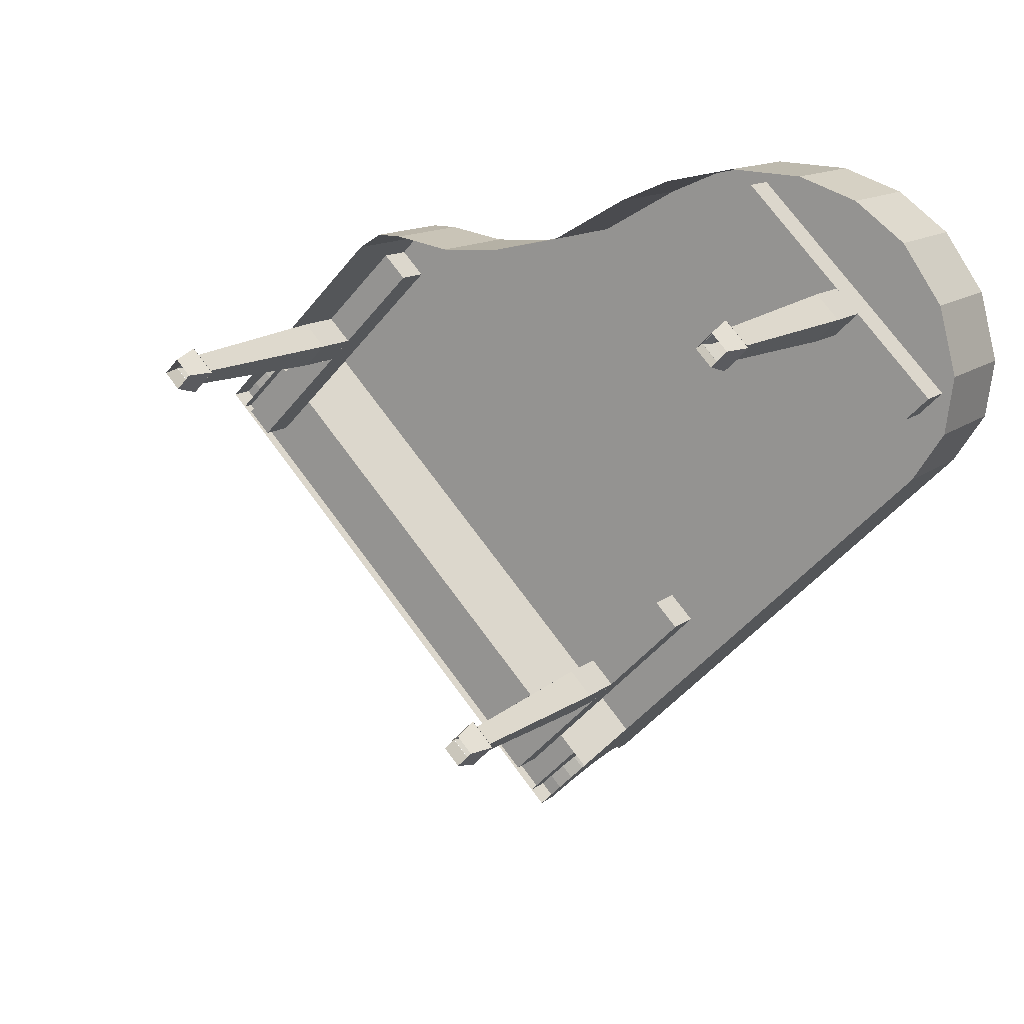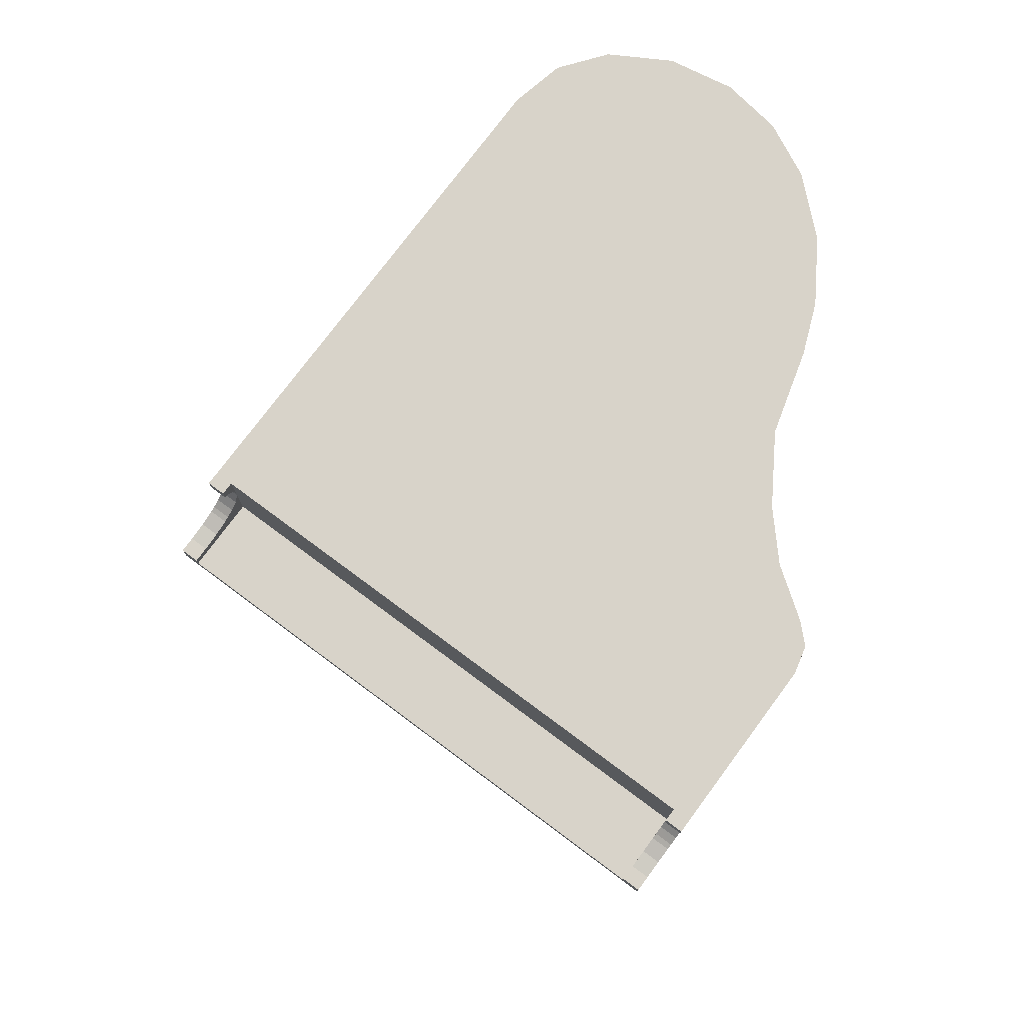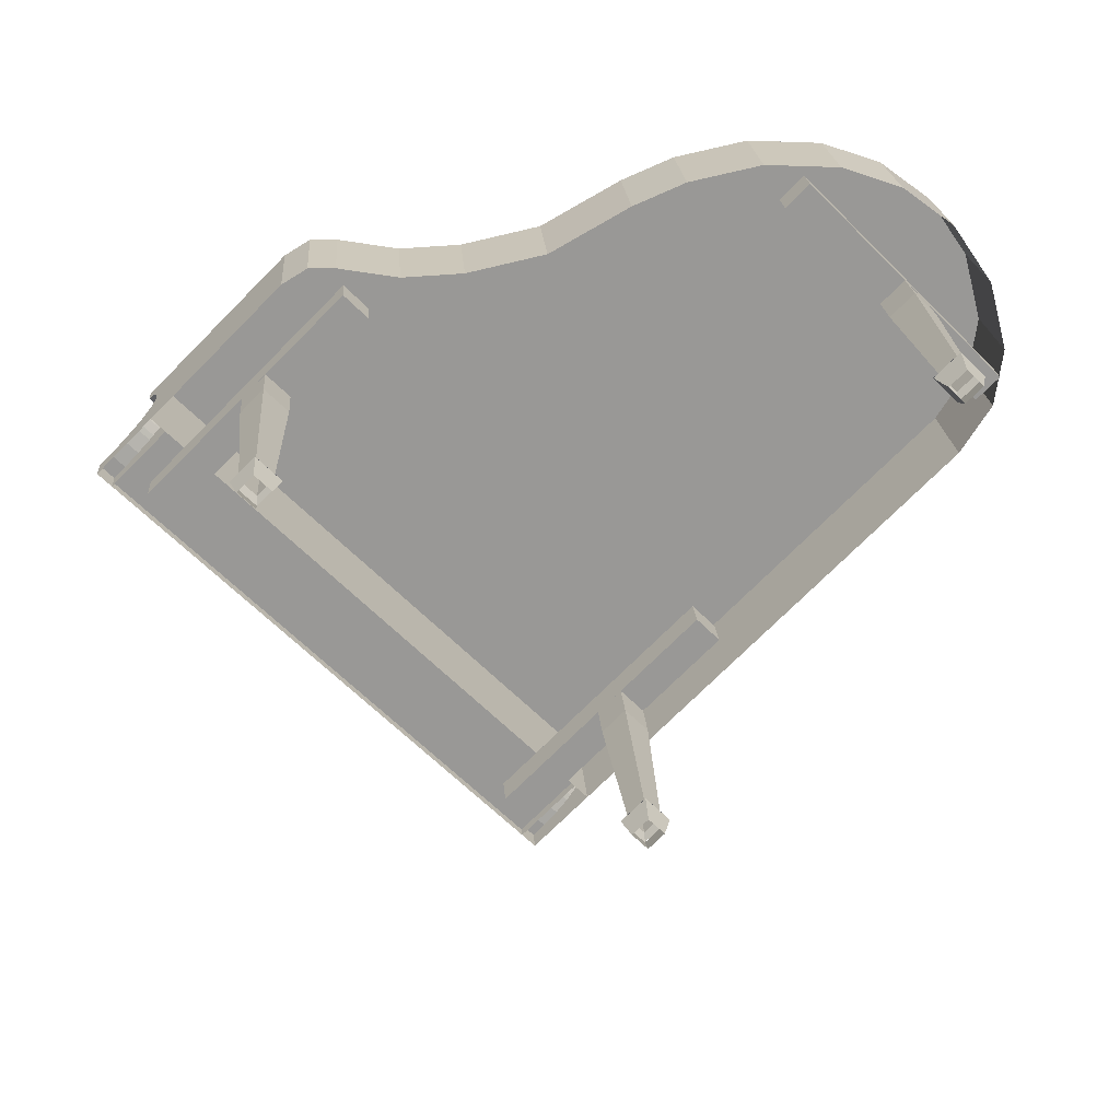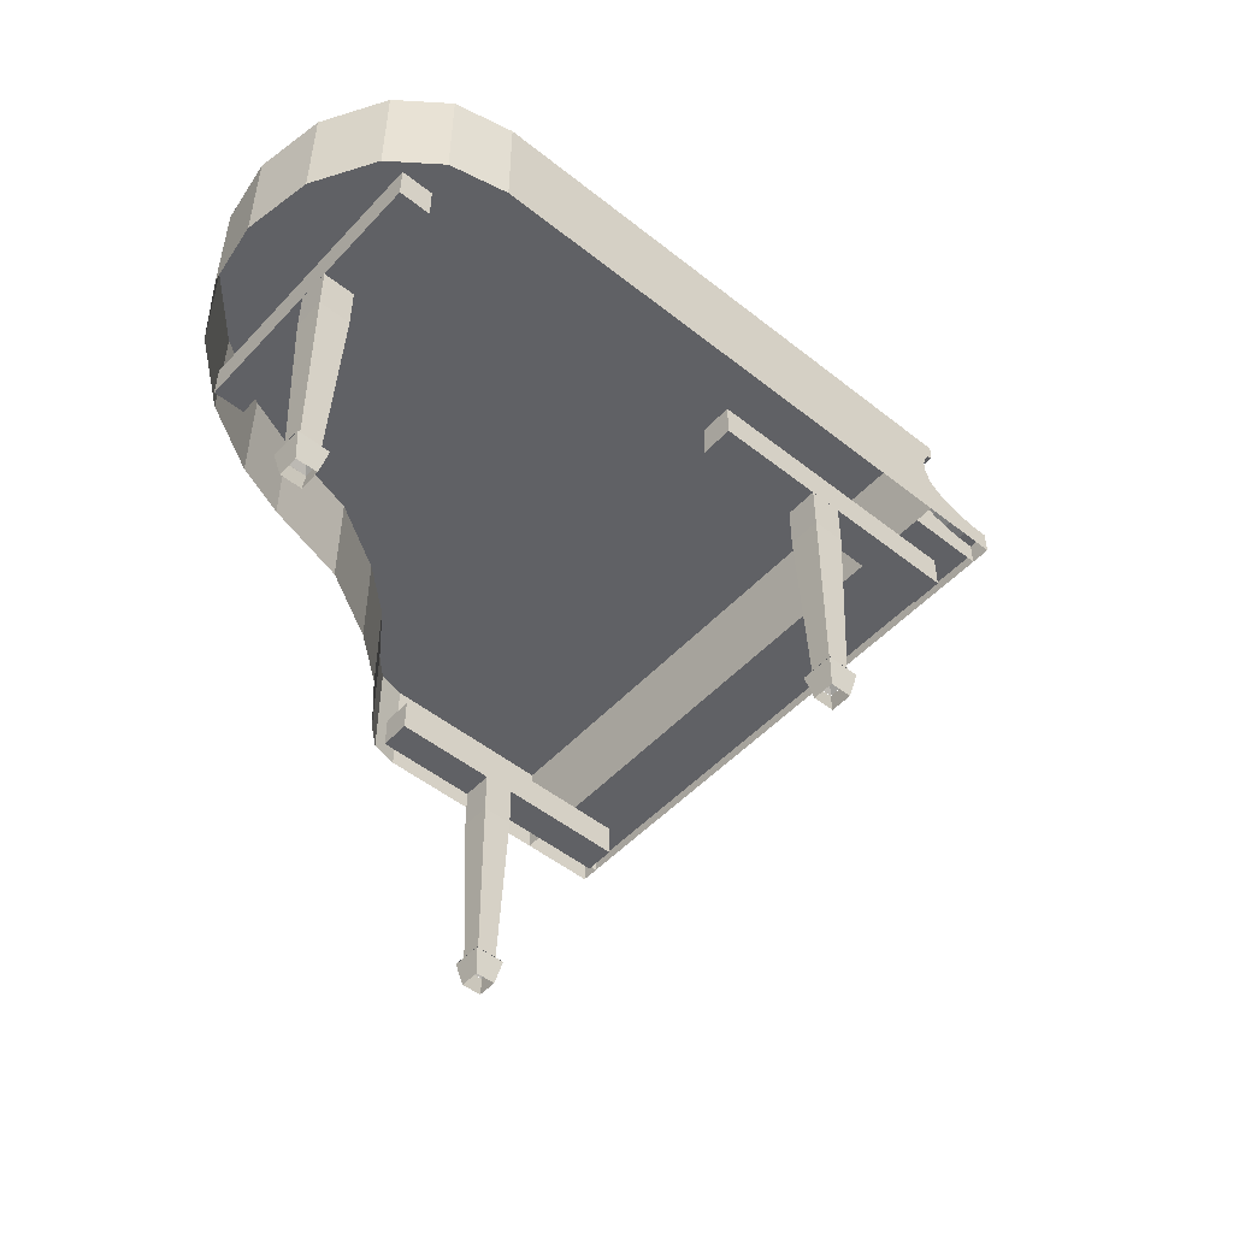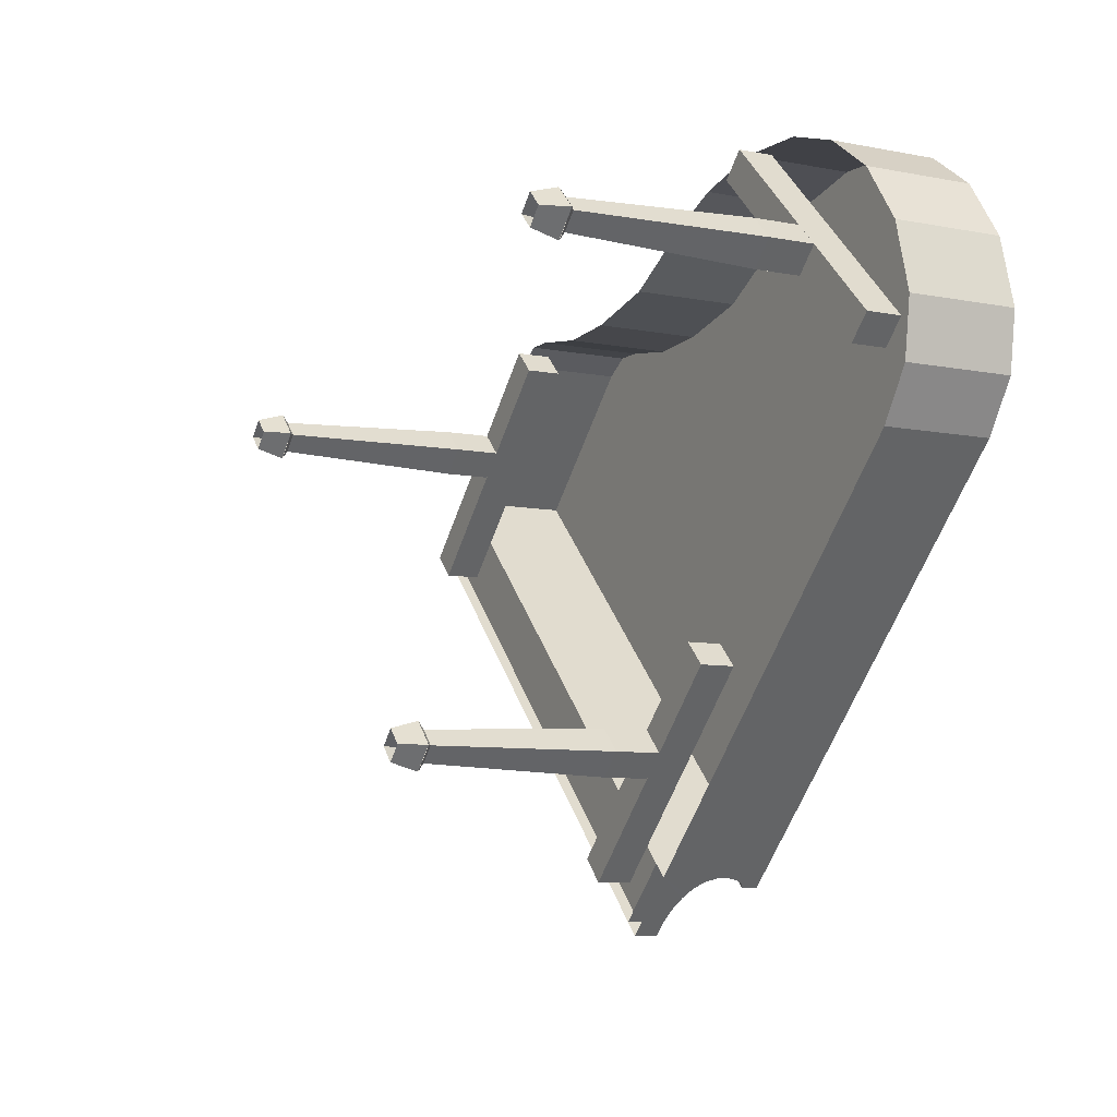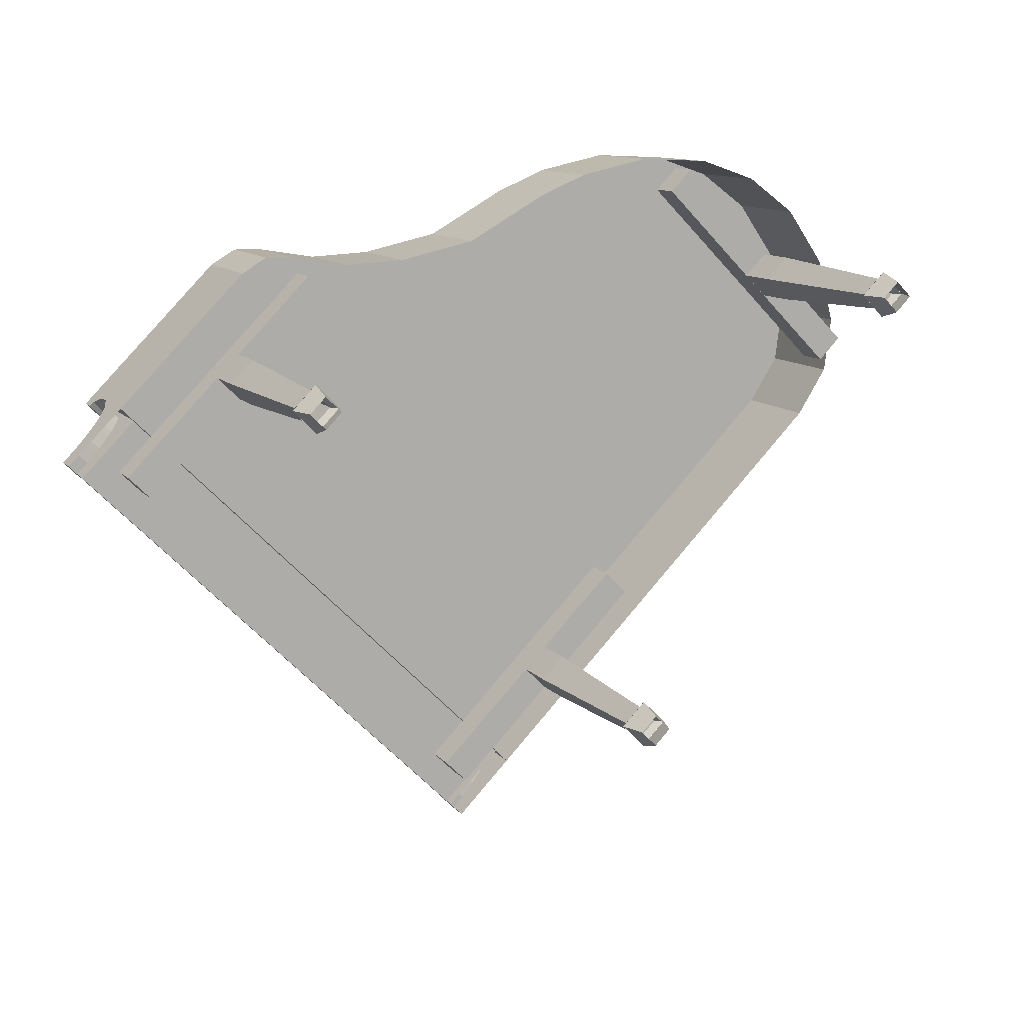
<metadata>
{"format":"obj","ext":"obj","renderer":"f3d","projection":"perspective","resolution":1024,"background":"white","views":[{"elev":13.7,"azim":-147.8,"up":"+Y"},{"elev":76.0,"azim":81.6,"up":"+Z"},{"elev":21.7,"azim":175.8,"up":"+Y"},{"elev":-50.4,"azim":-86.0,"up":"+Z"},{"elev":-8.4,"azim":-118.0,"up":"+Y"},{"elev":11.4,"azim":155.9,"up":"+Y"}]}
</metadata>
<code>
o D00983
v 0.01799 -0.8637 0.06412
v 0.05449 -0.9185 0
v 0.01799 -0.882 0
v 0.07274 -0.9185 0.06412
v 0.01799 -0.9732 0.06412
v -0.0185 -0.9185 0
v 0.01799 -0.955 0
v -0.03675 -0.9185 0.06412
v 0.07274 -0.9185 0.06491
v 0.01799 -0.955 0.07742
v 0.01799 -0.9732 0.06491
v 0.05449 -0.9185 0.07742
v 0.01799 -0.882 0.07742
v -0.03675 -0.9185 0.06491
v -0.0185 -0.9185 0.07742
v 0.01799 -0.8637 0.06491
v 0.01799 -0.8637 0.5222
v 0.07274 -0.9185 0.5222
v 0.01799 -0.9732 0.5222
v -0.03675 -0.9185 0.5222
v 0.01799 -0.9732 0.6323
v 0.07274 -0.9185 0.6323
v 0.01799 -0.8637 0.6323
v -0.03675 -0.9185 0.6323
v 0.2233 -1.324 0.7742
v 0.09099 -1.192 0.7161
v 0.2233 -1.324 0.7161
v 0.1959 -1.297 0.7742
v 0.1001 -1.201 0.8323
v 0.09099 -1.192 0.8645
v 0.1138 -1.215 0.8129
v 0.1275 -1.229 0.8
v 0.1366 -1.238 0.7935
v 0.164 -1.265 0.7806
v 0.1138 -1.215 0.9806
v 0.09099 -1.192 0.9419
v 0.1138 -1.215 0.9419
v 0.09099 -1.192 0.9806
v 0.1047 -1.206 0.9355
v 0.09099 -1.192 0.9161
v 0.09555 -1.197 0.9161
v 0.09099 -1.192 0.8903
v 0.1229 -1.16 0.9419
v 0.1275 -1.165 0.9161
v 0.1229 -1.16 0.9161
v 0.1366 -1.174 0.9355
v 0.1457 -1.183 0.9419
v 0.1229 -1.16 0.9806
v 0.1457 -1.183 0.9806
v 0.1229 -1.16 0.8903
v 0.1229 -1.16 0.7452
v 0.1457 -1.183 0.8129
v 0.1229 -1.16 0.7161
v 0.132 -1.169 0.8323
v 0.1229 -1.16 0.8645
v 0.1959 -1.233 0.7806
v 0.2278 -1.265 0.7742
v 0.1685 -1.206 0.7935
v 0.1594 -1.197 0.8
v 0.2552 -1.293 0.7161
v 0.2552 -1.293 0.7452
v 0.2552 -1.293 0.7742
v 1.218 -0.2752 0.7742
v 1.245 -0.3026 0.7161
v 1.113 -0.1703 0.7161
v 1.245 -0.3026 0.7742
v 1.213 -0.3345 0.7742
v 1.213 -0.3345 0.7161
v 1.213 -0.3345 0.7452
v 1.186 -0.3072 0.7742
v 1.081 -0.2022 0.7161
v 1.081 -0.2022 0.7452
v 1.104 -0.225 0.8129
v 1.09 -0.2114 0.8323
v 1.081 -0.2022 0.8645
v 1.117 -0.2387 0.8
v 1.127 -0.2478 0.7935
v 1.154 -0.2752 0.7806
v 1.104 -0.225 0.9419
v 1.081 -0.2022 0.9419
v 1.104 -0.225 0.9806
v 1.081 -0.2022 0.9806
v 1.095 -0.2159 0.9355
v 1.085 -0.2068 0.9161
v 1.081 -0.2022 0.9161
v 1.081 -0.2022 0.8903
v 1.113 -0.1703 0.9419
v 1.117 -0.1749 0.9161
v 1.113 -0.1703 0.9161
v 1.127 -0.184 0.9355
v 1.136 -0.1931 0.9419
v 1.113 -0.1703 0.9806
v 1.136 -0.1931 0.9806
v 1.113 -0.1703 0.8903
v 1.122 -0.1794 0.8323
v 1.136 -0.1931 0.8129
v 1.113 -0.1703 0.8645
v 1.186 -0.2433 0.7806
v 1.158 -0.2159 0.7935
v 1.149 -0.2068 0.8
v 0.8391 -0.04256 0.06491
v 0.8756 -0.0973 0.07742
v 0.8939 -0.0973 0.06491
v 0.8391 -0.06081 0.07742
v 0.8391 -0.1338 0.07742
v 0.7844 -0.0973 0.06491
v 0.8391 -0.152 0.06491
v 0.8027 -0.0973 0.07742
v 0.8391 -0.152 0.06412
v 0.8756 -0.0973 0
v 0.8939 -0.0973 0.06412
v 0.8391 -0.1338 0
v 0.8391 -0.06081 0
v 0.7844 -0.0973 0.06412
v 0.8391 -0.04256 0.06412
v 0.8027 -0.0973 0
v 0.8391 -0.152 0.5222
v 0.8939 -0.0973 0.5222
v 0.7844 -0.0973 0.5222
v 0.8391 -0.04256 0.5222
v 0.8391 -0.152 0.6323
v 0.7844 -0.0973 0.6323
v 0.8391 -0.04256 0.6323
v 0.8939 -0.0973 0.6323
v -0.6265 0.149 0.6323
v -0.5717 0.09425 0.5222
v -0.6265 0.149 0.5222
v -0.5717 0.09425 0.6323
v -0.6812 0.09425 0.5222
v -0.6812 0.09425 0.6323
v -0.6265 0.03951 0.6323
v -0.6265 0.03951 0.5222
v -0.6265 0.1307 0.07742
v -0.663 0.09425 0.07742
v -0.59 0.09425 0.07742
v -0.6265 0.05776 0.07742
v -0.6265 0.1307 -0
v -0.6812 0.09425 0.06412
v -0.6265 0.149 0.06412
v -0.663 0.09425 -0
v -0.6265 0.03951 0.06412
v -0.59 0.09425 -0
v -0.5717 0.09425 0.06412
v -0.6265 0.05776 -0
v -0.6265 0.149 0.06491
v -0.5717 0.09425 0.06491
v -0.6812 0.09425 0.06491
v -0.6265 0.03951 0.06491
v 0.7981 0.1445 0.9806
v -0.7986 -0.3026 0.9806
v 0.7373 0.1812 0.9806
v 0.6725 0.1805 0.9806
v 0.5264 0.1556 0.9806
v 0.3784 0.1627 0.9806
v 0.1882 0.2044 0.9806
v -0.004392 0.3123 0.9806
v -0.1303 0.3657 0.9806
v -0.3054 0.4031 0.9806
v -0.8736 -0.1852 0.9806
v -0.8924 -0.04712 0.9806
v -0.4842 0.3944 0.9806
v -0.8494 0.1158 0.9806
v -0.6294 0.3448 0.9806
v -0.753 0.254 0.9806
v -0.7986 -0.3026 0.7161
v -0.8736 -0.1852 0.7161
v -0.8924 -0.04712 0.7161
v -0.8494 0.1158 0.7161
v -0.753 0.254 0.7161
v -0.6294 0.3448 0.7161
v -0.4842 0.3944 0.7161
v -0.3054 0.4031 0.7161
v -0.1303 0.3657 0.7161
v -0.004392 0.3123 0.7161
v 0.1882 0.2044 0.7161
v 0.3784 0.1627 0.7161
v 0.5264 0.1556 0.7161
v 0.6725 0.1805 0.7161
v 0.7373 0.1812 0.7161
v 0.7981 0.1445 0.7161
v -0.8638 -0.0881 0.6323
v -0.3985 0.3772 0.7161
v -0.3985 0.3772 0.6323
v -0.8638 -0.0881 0.7161
v -0.8088 -0.1431 0.7161
v -0.3435 0.3222 0.6323
v -0.3435 0.3222 0.7161
v -0.8088 -0.1431 0.6323
v 0.246 -1.201 0.7161
v -0.2194 -0.7361 0.6323
v 0.246 -1.201 0.6323
v -0.2194 -0.7361 0.7161
v -0.1644 -0.6811 0.7161
v 0.301 -1.146 0.6323
v -0.1644 -0.6811 0.6323
v 0.301 -1.146 0.7161
v 1.067 -0.3803 0.7161
v 0.6018 0.08504 0.6323
v 1.067 -0.3803 0.6323
v 0.6018 0.08504 0.7161
v 0.6568 0.14 0.7161
v 1.122 -0.3253 0.6323
v 0.6568 0.14 0.6323
v 1.122 -0.3253 0.7161
f 3 1 2
f 2 1 4
f 5 6 7
f 6 5 8
f 3 8 1
f 8 3 6
f 5 2 4
f 2 5 7
f 9 10 11
f 10 9 12
f 13 14 15
f 14 13 16
f 10 14 11
f 14 10 15
f 16 12 9
f 12 16 13
f 17 12 13
f 12 17 18
f 19 15 10
f 15 19 20
f 13 20 17
f 20 13 15
f 19 12 18
f 12 19 10
f 21 18 22
f 18 21 19
f 20 23 17
f 23 20 24
f 21 20 19
f 20 21 24
f 23 18 17
f 18 23 22
f 25 26 27
f 26 25 28
f 26 29 30
f 29 26 31
f 26 32 31
f 32 26 33
f 26 34 33
f 34 26 28
f 35 36 37
f 36 35 38
f 36 39 37
f 39 40 41
f 40 39 36
f 40 42 41
f 43 44 45
f 44 43 46
f 47 46 43
f 48 47 43
f 47 48 49
f 44 50 45
f 51 52 53
f 52 51 54
f 54 51 55
f 53 56 57
f 56 53 58
f 53 59 58
f 59 53 52
f 57 60 53
f 60 57 61
f 61 57 62
f 25 61 62
f 61 25 60
f 60 25 27
f 57 25 62
f 25 57 28
f 35 47 49
f 47 35 37
f 49 38 35
f 38 49 48
f 56 28 57
f 28 56 34
f 58 34 56
f 34 58 33
f 52 32 59
f 32 52 31
f 59 33 58
f 33 59 32
f 29 52 54
f 52 29 31
f 30 54 55
f 54 30 29
f 41 50 44
f 50 41 42
f 39 44 46
f 44 39 41
f 39 47 37
f 47 39 46
f 63 64 65
f 64 63 66
f 67 64 66
f 64 67 68
f 68 67 69
f 63 67 66
f 67 63 70
f 68 69 71
f 70 71 69
f 70 69 67
f 71 73 72
f 74 72 73
f 75 72 74
f 73 71 76
f 77 76 71
f 77 71 78
f 70 78 71
f 79 81 80
f 82 80 81
f 79 80 83
f 84 83 85
f 80 85 83
f 84 85 86
f 87 88 89
f 88 87 90
f 91 90 87
f 92 91 87
f 93 91 92
f 88 94 89
f 65 95 96
f 95 65 97
f 65 98 63
f 98 65 99
f 65 100 99
f 100 65 96
f 93 81 91
f 79 91 81
f 93 92 81
f 82 81 92
f 63 78 70
f 78 63 98
f 78 98 77
f 99 77 98
f 76 100 73
f 96 73 100
f 99 100 77
f 76 77 100
f 95 74 96
f 73 96 74
f 97 75 95
f 74 95 75
f 84 94 88
f 86 94 84
f 83 88 90
f 88 83 84
f 79 90 91
f 83 90 79
f 103 101 102
f 102 101 104
f 105 106 107
f 106 105 108
f 101 108 104
f 108 101 106
f 103 105 107
f 105 103 102
f 111 109 110
f 110 109 112
f 113 114 115
f 114 113 116
f 109 116 112
f 116 109 114
f 115 110 113
f 110 115 111
f 117 102 118
f 102 117 105
f 104 119 120
f 119 104 108
f 117 108 105
f 108 117 119
f 120 102 104
f 102 120 118
f 121 119 117
f 119 121 122
f 119 123 120
f 123 119 122
f 123 118 120
f 118 123 124
f 121 118 124
f 118 121 117
f 61 68 69
f 68 61 60
f 72 61 69
f 61 72 51
f 127 125 126
f 126 125 128
f 129 125 127
f 125 129 130
f 131 129 132
f 129 131 130
f 131 126 128
f 126 131 132
f 133 129 127
f 129 133 134
f 132 135 126
f 135 132 136
f 132 134 136
f 134 132 129
f 127 135 133
f 135 127 126
f 139 137 138
f 138 137 140
f 141 142 143
f 142 141 144
f 141 140 144
f 140 141 138
f 139 142 137
f 142 139 143
f 145 135 146
f 135 145 133
f 136 147 148
f 147 136 134
f 135 148 146
f 148 135 136
f 145 134 133
f 134 145 147
f 92 149 82
f 48 82 149
f 38 48 149
f 150 38 149
f 151 150 149
f 152 150 151
f 153 150 152
f 150 153 154
f 150 154 155
f 150 155 156
f 150 156 157
f 150 157 158
f 150 158 159
f 159 158 160
f 160 158 161
f 160 161 162
f 162 161 163
f 162 163 164
f 30 165 26
f 165 30 150
f 42 150 30
f 40 150 42
f 36 150 40
f 38 150 36
f 150 166 165
f 166 150 159
f 167 162 168
f 162 167 160
f 168 164 169
f 164 168 162
f 169 163 170
f 163 169 164
f 170 161 171
f 161 170 163
f 171 158 172
f 158 171 161
f 158 173 172
f 173 158 157
f 157 174 173
f 174 157 156
f 156 175 174
f 175 156 155
f 155 176 175
f 176 155 154
f 154 177 176
f 177 154 153
f 178 177 152
f 153 152 177
f 179 178 151
f 152 151 178
f 179 151 180
f 149 180 151
f 180 149 65
f 87 65 149
f 92 87 149
f 159 167 166
f 167 159 160
f 92 82 87
f 65 87 82
f 71 65 82
f 48 71 82
f 53 71 48
f 38 53 48
f 26 53 38
f 36 26 38
f 40 26 36
f 42 26 40
f 30 26 42
f 181 182 183
f 182 181 184
f 185 186 187
f 186 185 188
f 185 181 188
f 181 185 184
f 182 185 187
f 185 182 184
f 182 186 183
f 186 182 187
f 181 186 188
f 186 181 183
f 189 190 191
f 190 189 192
f 193 194 195
f 194 193 196
f 196 192 189
f 192 196 193
f 189 194 196
f 194 189 191
f 190 193 195
f 193 190 192
f 190 194 191
f 194 190 195
f 197 198 199
f 198 197 200
f 201 202 203
f 202 201 204
f 198 201 203
f 201 198 200
f 201 197 204
f 197 201 200
f 198 202 199
f 202 198 203
f 197 202 204
f 202 197 199

</code>
